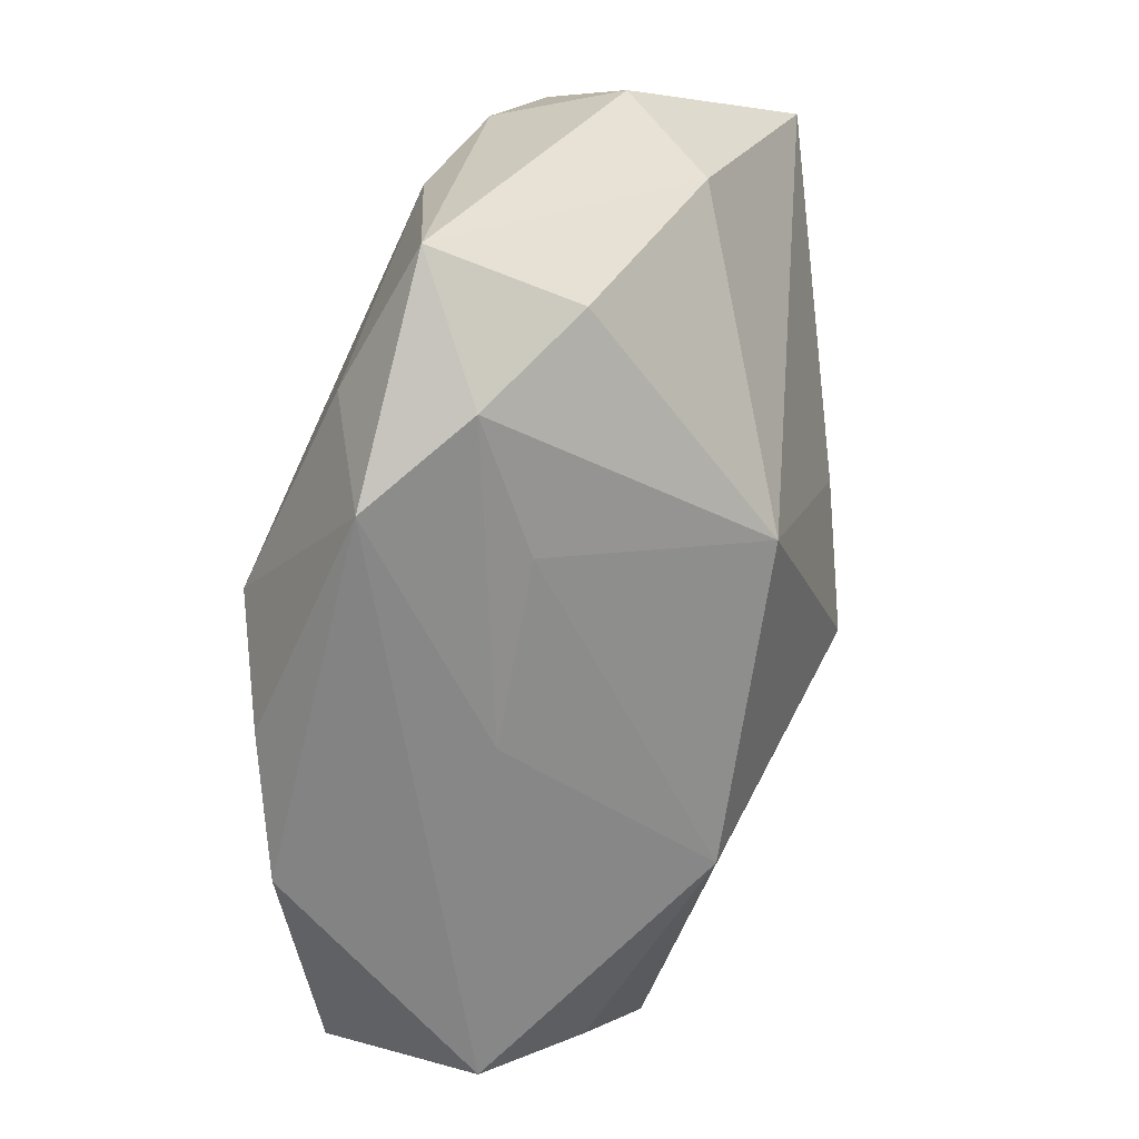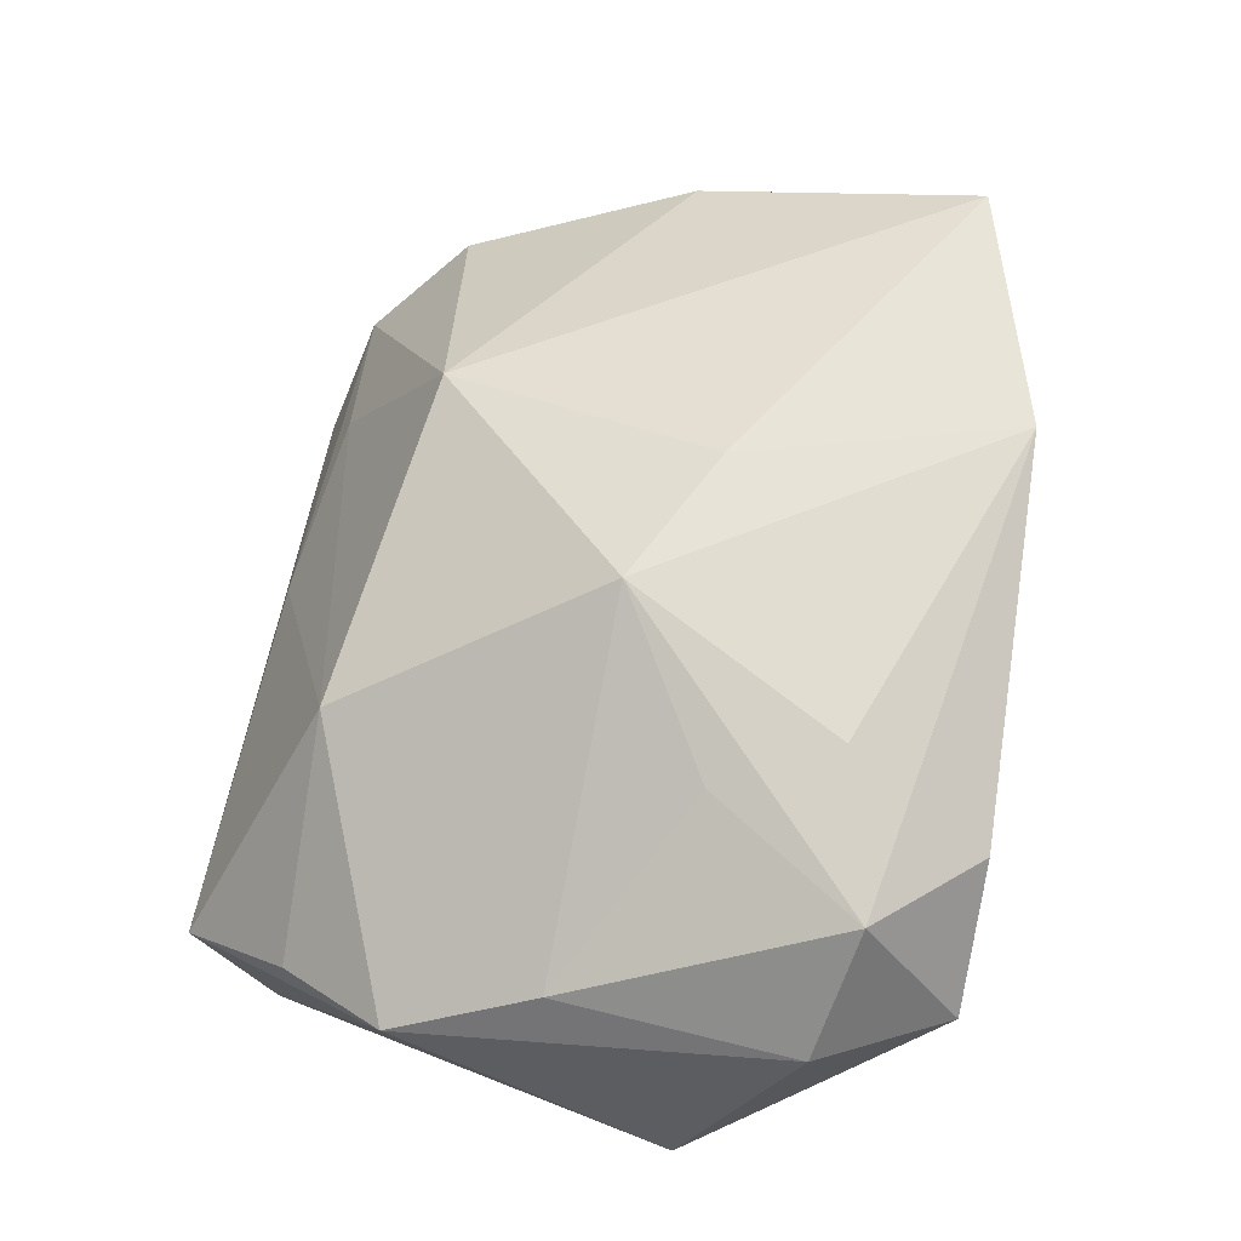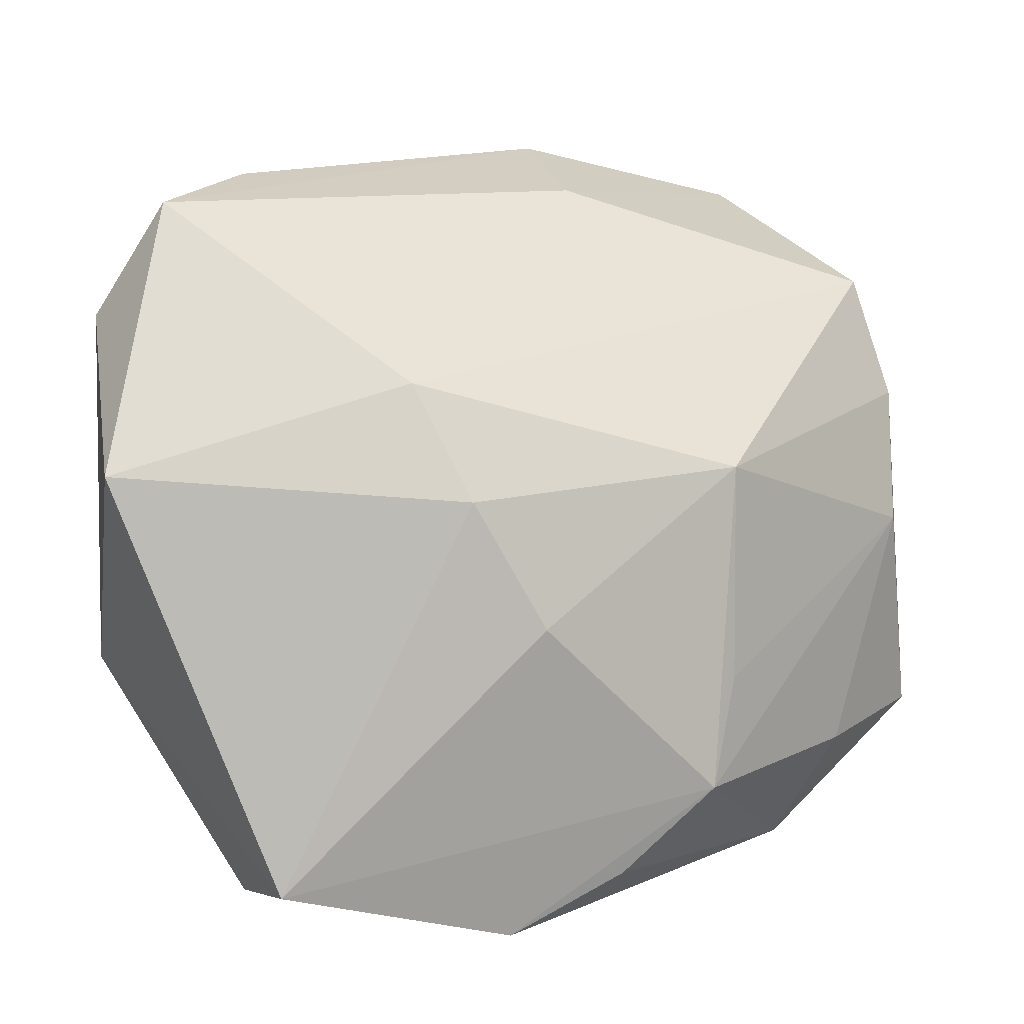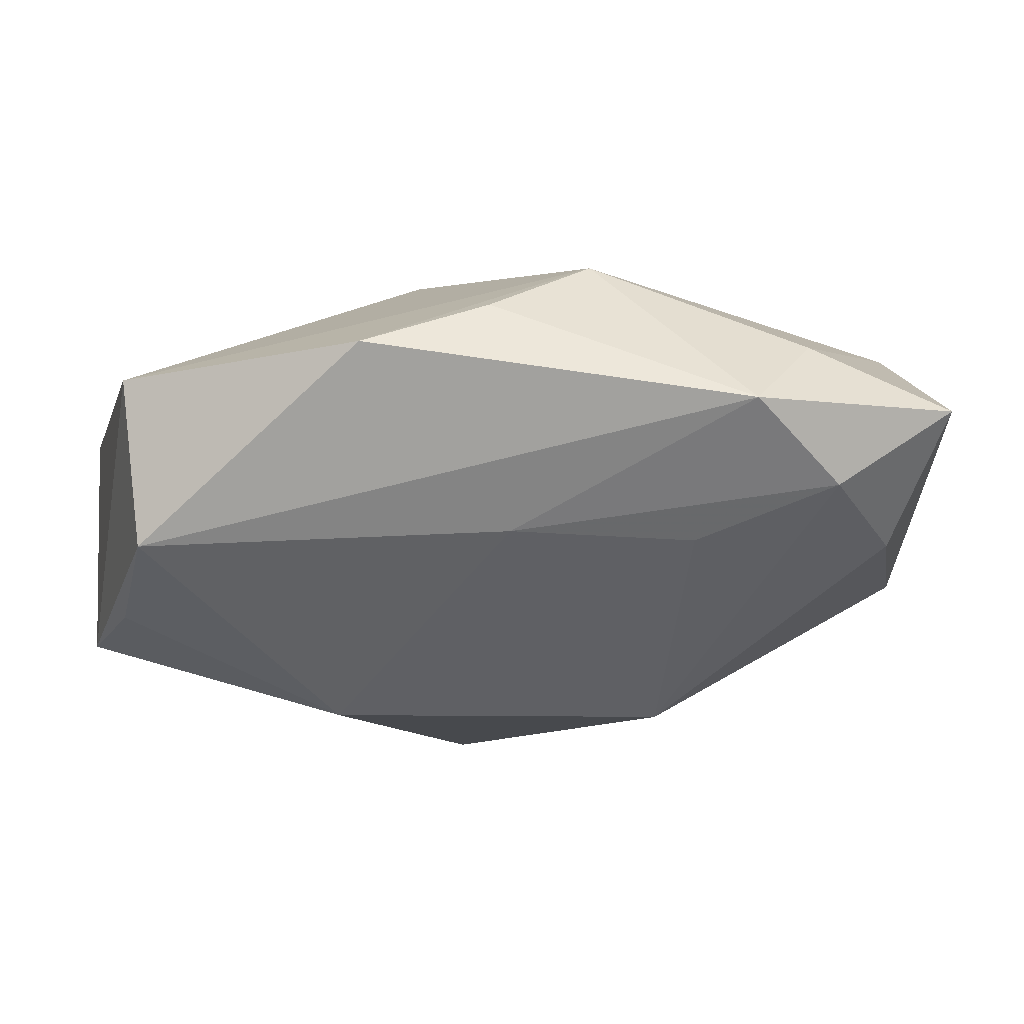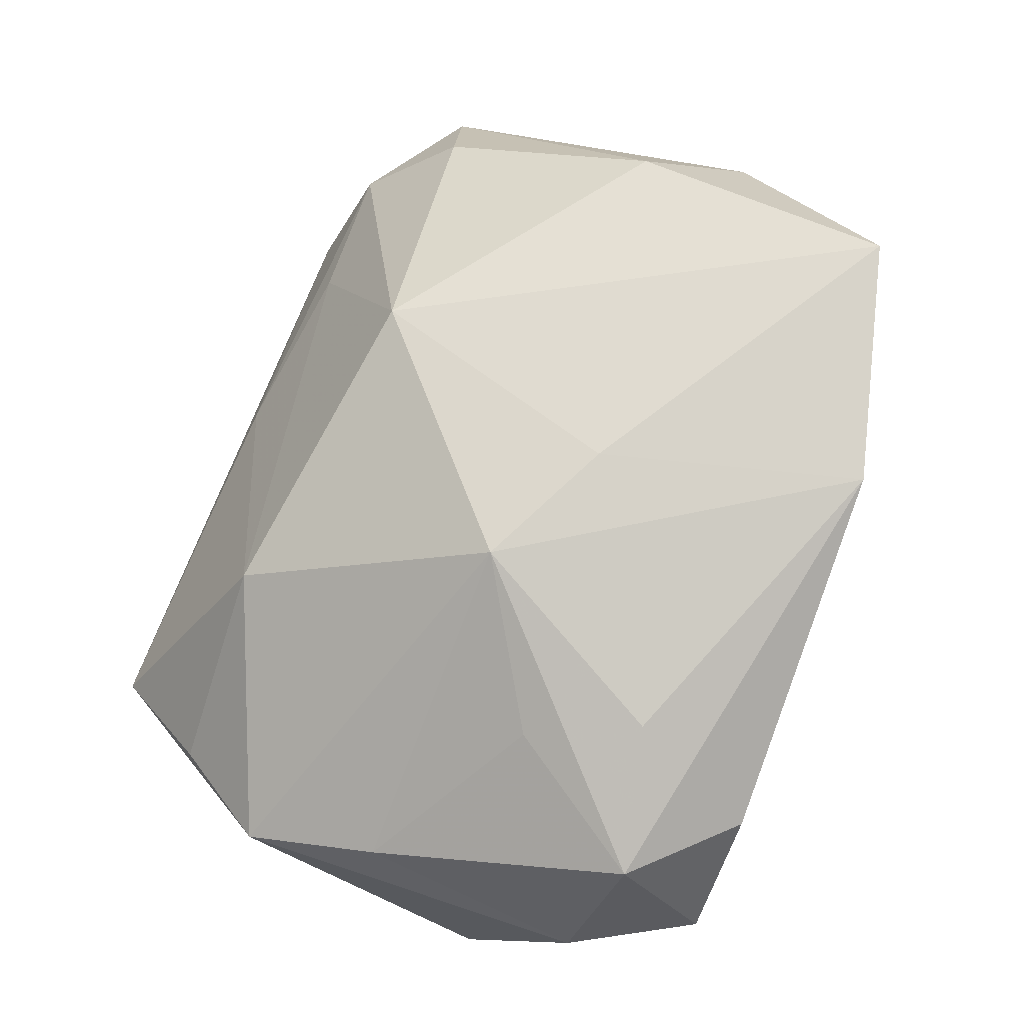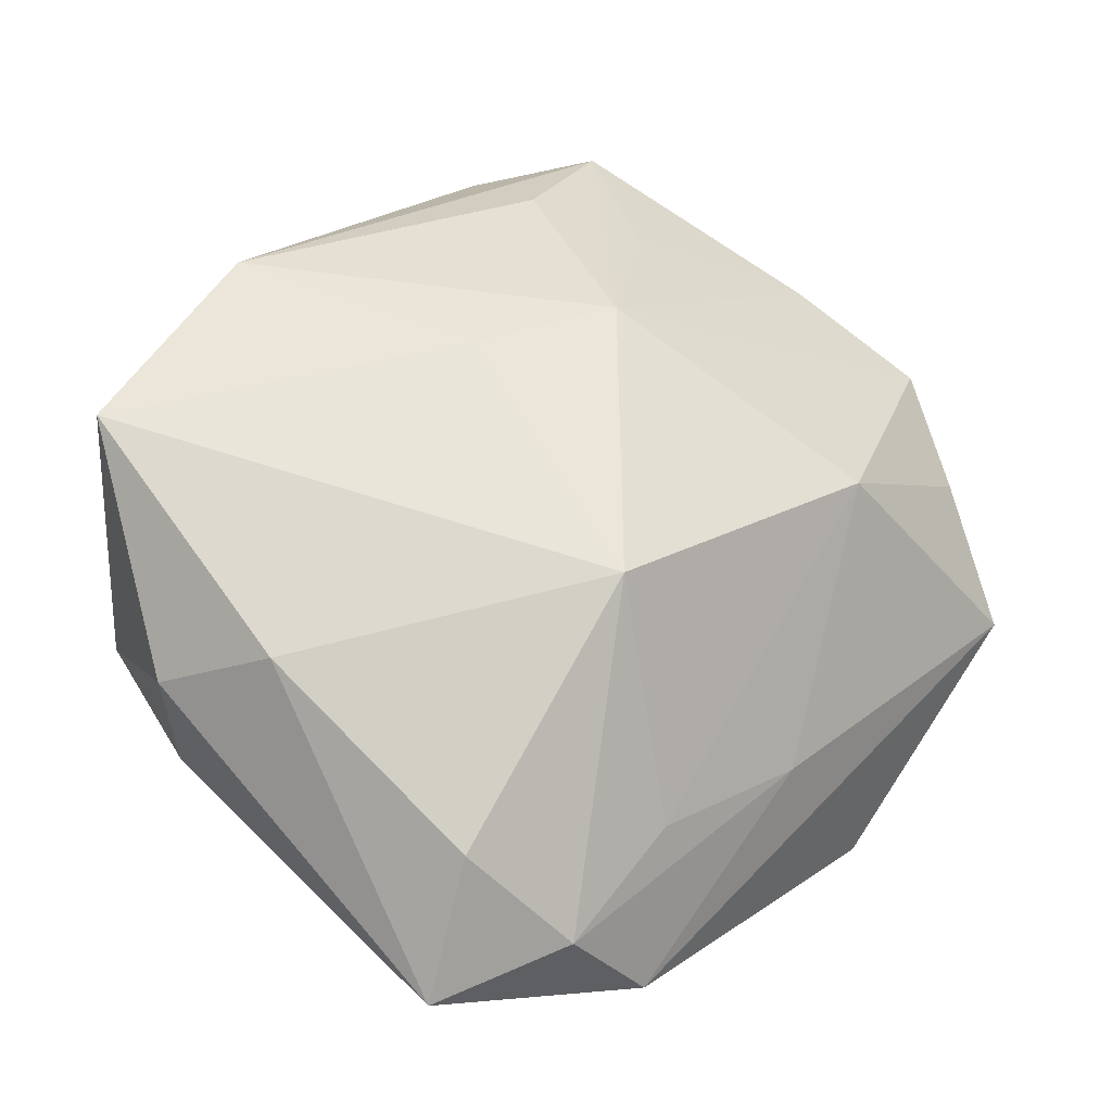
<metadata>
{"format":"obj","ext":"obj","renderer":"f3d","projection":"perspective","resolution":1024,"background":"white","views":[{"elev":-61.2,"azim":-82.9,"up":"+Y"},{"elev":58.3,"azim":100.6,"up":"+Z"},{"elev":19.8,"azim":163.6,"up":"+Y"},{"elev":-76.2,"azim":-167.4,"up":"+Y"},{"elev":74.2,"azim":112.2,"up":"+Z"},{"elev":48.1,"azim":-47.7,"up":"+Z"}]}
</metadata>
<code>
v -0.04011 -0.02115 -0.005387
v 0.009019 0.00261 0.02264
v -0.03054 0.02452 0.02398
v 0.03561 0.001743 0.007021
v -0.004382 -0.02603 -0.0234
v 0.02976 0.02376 0.01507
v -0.01565 -0.009536 -0.02055
v -0.0294 -0.02059 -0.01324
v 0.03006 0.0316 0.003228
v -0.03735 -0.001305 -0.006672
v -0.02389 -0.03033 -0.01209
v 0.01679 -0.01922 0.01009
v 0.03277 -0.01946 -0.00269
v -0.009097 0.02909 0.009584
v 0.02135 0.03183 0.01259
v -0.01291 -0.01869 -0.0235
v 0.01776 0.02053 0.01932
v 0.008209 0.009139 -0.01938
v 0.02783 -0.02941 -0.01077
v -0.01665 -0.026 -0.0004512
v 0.02665 -0.0237 -0.0235
v -0.01015 -0.01522 0.0177
v -0.009411 0.03062 0.02323
v -0.03427 0.0008825 0.01536
v 0.03819 -0.01015 0.001755
v 0.03819 0.012 -0.01228
v -0.03939 0.009572 0.009704
v -0.03856 0.009744 -0.001583
v -0.02915 -0.027 -0.002754
v -0.03288 -0.01879 0.005596
v -0.002015 -0.02819 -0.005109
v 0.02199 0.01104 0.0171
v 0.006146 -0.03066 -0.0235
v -0.0167 0.009065 -0.01662
v 0.01185 0.01817 -0.01301
v -0.002783 0.008147 0.0233
v 0.03631 0.02128 0.005369
v 0.002662 -0.00189 -0.02267
v -0.03626 0.0199 0.002742
f 39 35 34
f 3 39 27
f 3 36 23
f 22 36 3
f 35 39 14
f 14 3 23
f 39 3 14
f 22 3 24
f 27 1 24
f 24 3 27
f 34 7 10
f 17 6 23
f 2 36 22
f 23 36 2
f 2 17 23
f 6 17 2
f 1 10 8
f 21 19 33
f 18 35 26
f 26 21 18
f 18 21 38
f 34 35 18
f 18 38 34
f 16 21 33
f 38 21 16
f 16 7 34
f 34 38 16
f 16 10 7
f 16 8 10
f 26 35 9
f 35 14 9
f 9 14 23
f 11 29 1
f 1 8 11
f 33 19 11
f 8 16 11
f 28 1 27
f 28 10 1
f 27 39 28
f 28 39 34
f 34 10 28
f 22 29 20
f 12 2 22
f 22 20 12
f 32 4 6
f 6 2 32
f 32 2 4
f 26 9 37
f 37 9 6
f 6 4 37
f 23 6 15
f 15 9 23
f 6 9 15
f 29 11 31
f 31 11 19
f 31 20 29
f 19 12 31
f 31 12 20
f 5 16 33
f 33 11 5
f 5 11 16
f 30 24 1
f 1 29 30
f 22 24 30
f 30 29 22
f 13 12 19
f 4 2 25
f 2 12 25
f 12 13 25
f 26 37 25
f 25 37 4
f 25 21 26
f 19 21 25
f 25 13 19

</code>
